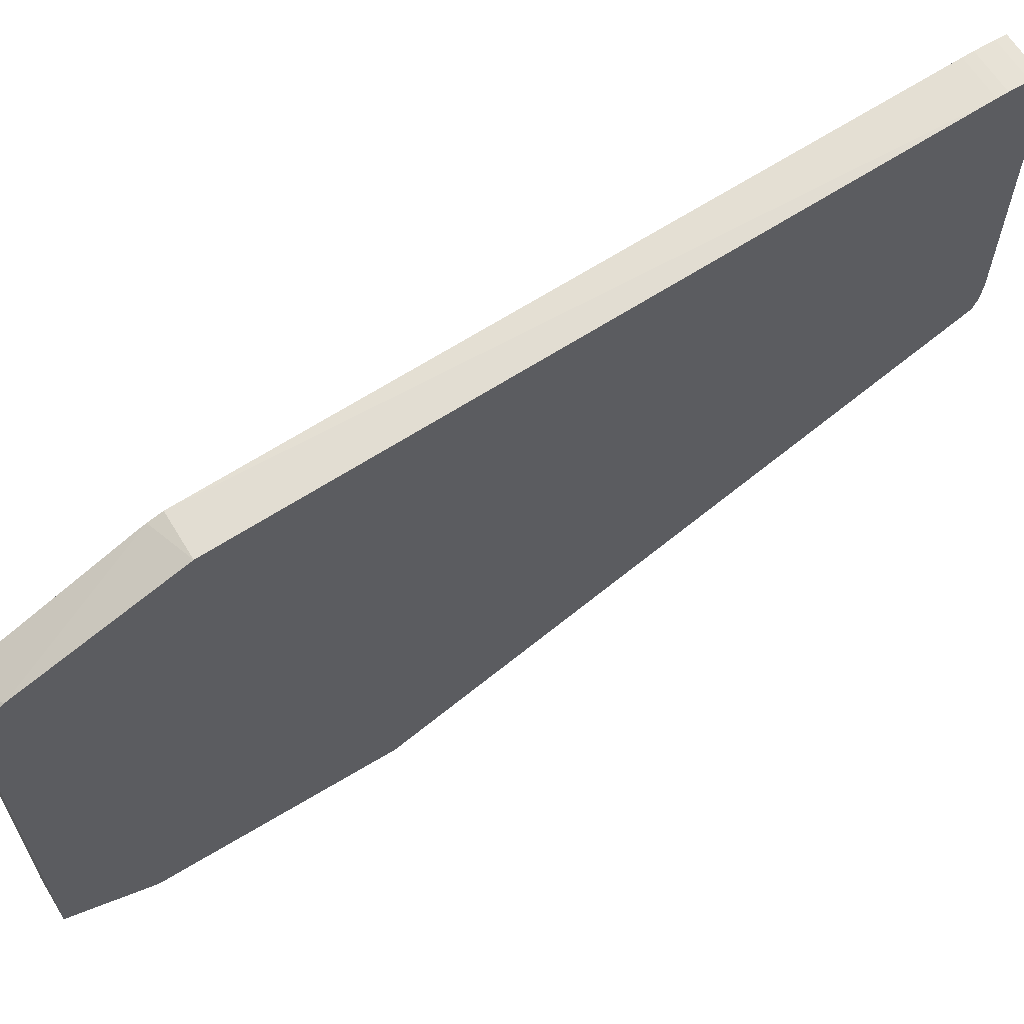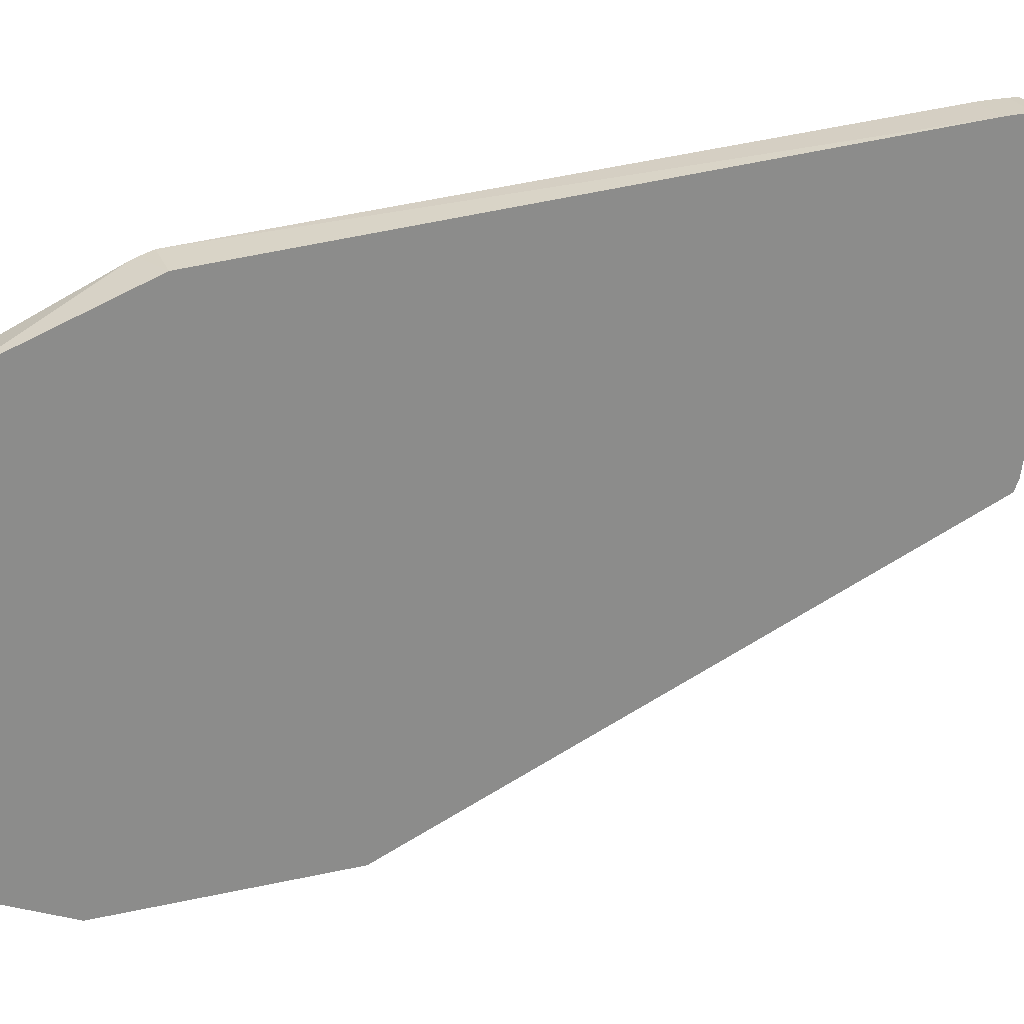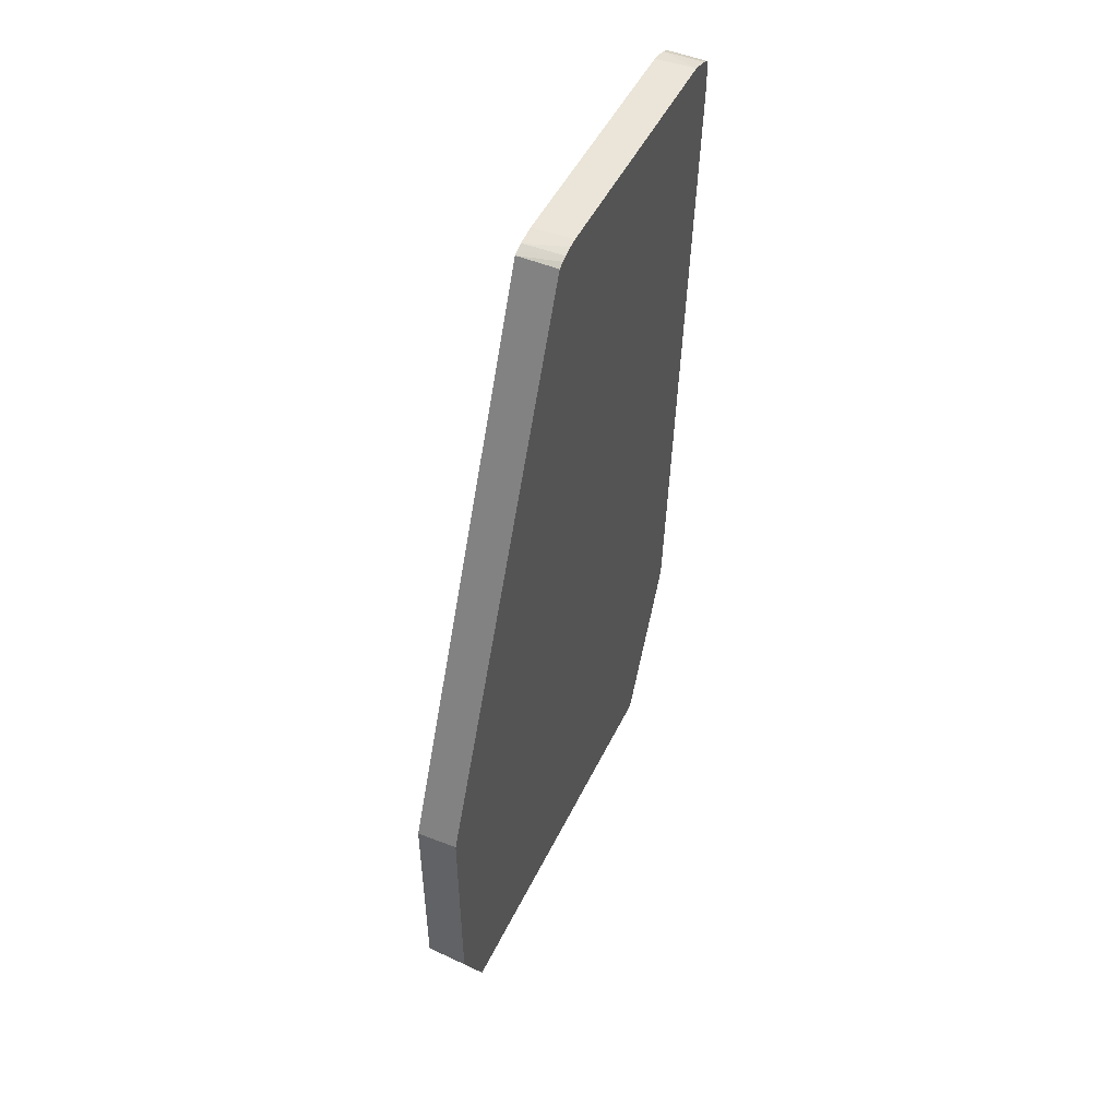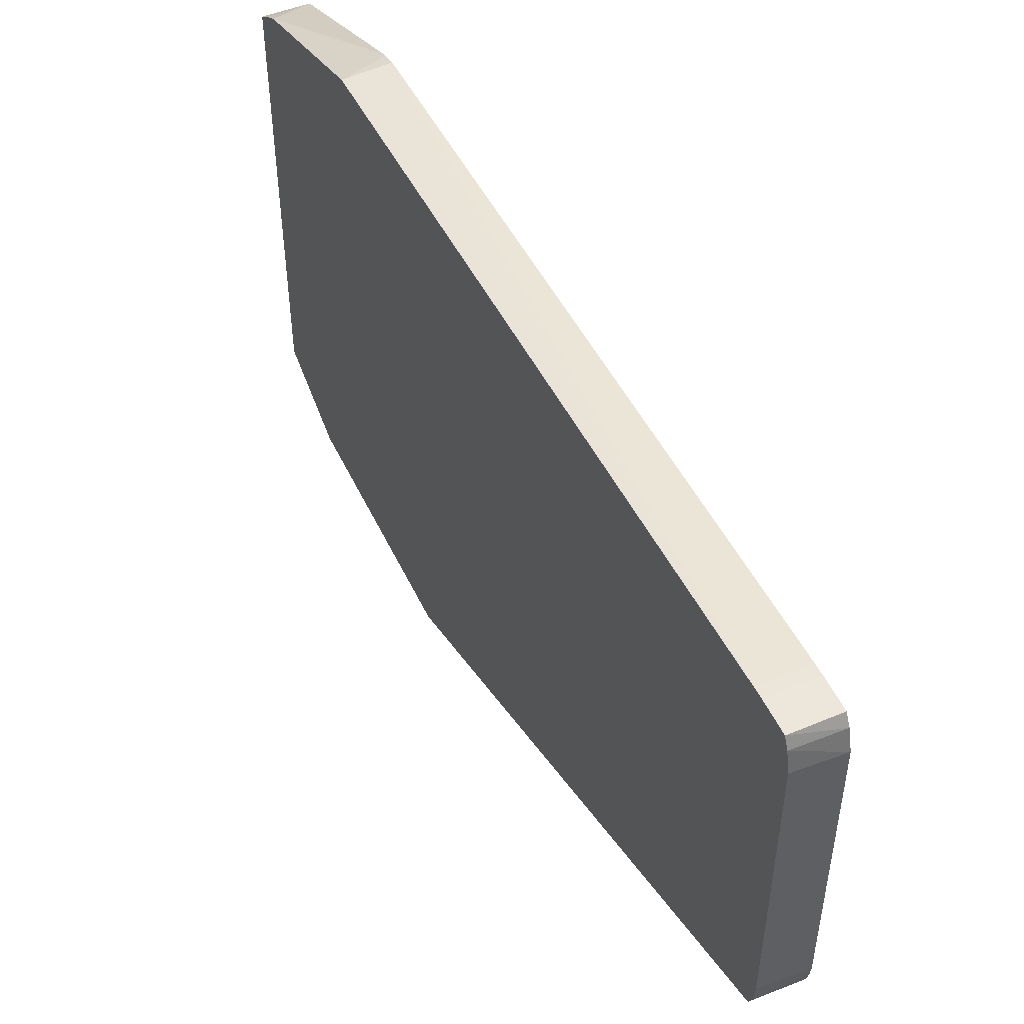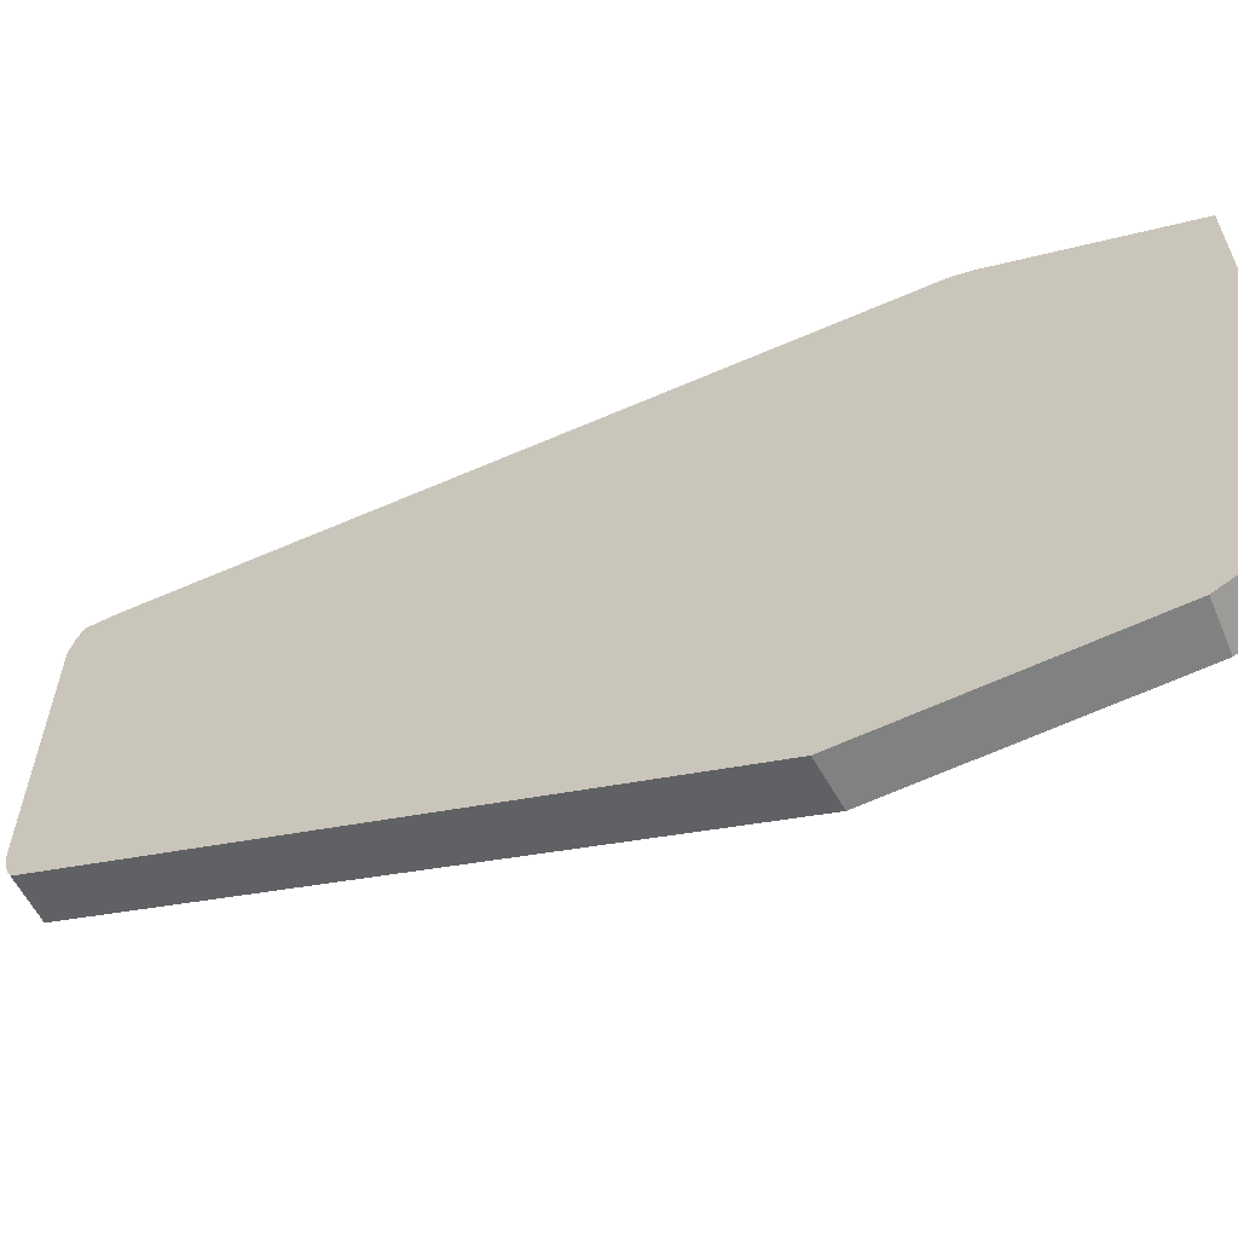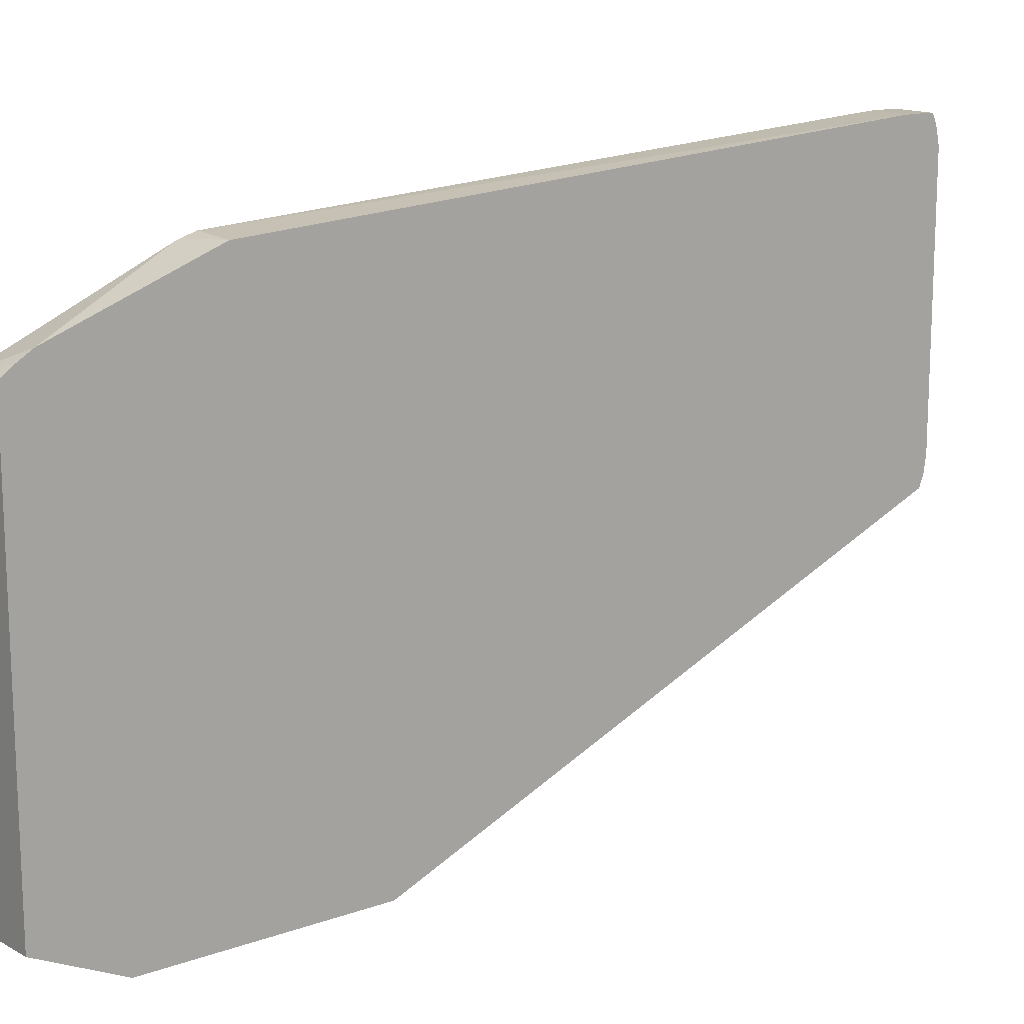
<metadata>
{"format":"obj","ext":"obj","renderer":"f3d","projection":"perspective","resolution":1024,"background":"white","views":[{"elev":63.4,"azim":-121.6,"up":"+Y"},{"elev":25.6,"azim":-109.8,"up":"+Y"},{"elev":49.7,"azim":25.3,"up":"+Z"},{"elev":51.0,"azim":-24.9,"up":"+Y"},{"elev":-60.3,"azim":115.8,"up":"+Y"},{"elev":14.5,"azim":-127.8,"up":"+Y"}]}
</metadata>
<code>
v 0.6109 -0.01006 -0.1322
v 0.581 -0.01006 -0.1306
v 0.6109 0.01629 -0.1897
v 0.6109 -0.01006 0.03506
v 0.581 0.01772 -0.1897
v 0.581 -0.01006 0.03307
v 0.6109 0.3073 -0.1897
v 0.6109 0.1614 0.436
v 0.581 0.1614 0.4357
v 0.581 0.308 -0.1897
v 0.581 0.3154 -0.1799
v 0.581 0.3219 -0.1696
v 0.6109 0.3594 -0.07511
v 0.6109 0.1657 0.4385
v 0.581 0.164 0.4367
v 0.581 0.3627 -0.06106
v 0.6109 0.3611 -0.07078
v 0.6109 0.1697 0.4401
v 0.581 0.1697 0.439
v 0.6109 0.364 -0.06106
v 0.581 0.3938 0.4066
v 0.6109 0.1767 0.4416
v 0.581 0.1832 0.441
v 0.6109 0.3938 0.4065
v 0.581 0.3941 0.4139
v 0.6109 0.394 0.41
v 0.6109 0.1832 0.4425
v 0.6109 0.1902 0.4426
v 0.581 0.3732 0.441
v 0.6109 0.3941 0.4139
v 0.581 0.3941 0.4275
v 0.6109 0.3596 0.4426
v 0.6109 0.3732 0.4425
v 0.581 0.3867 0.438
v 0.6109 0.3941 0.4275
v 0.581 0.3938 0.4346
v 0.6109 0.3938 0.4348
v 0.6109 0.3867 0.4388
f 1 2 3
f 1 3 7
f 1 7 13
f 1 13 17
f 1 17 20
f 1 20 24
f 1 24 26
f 1 26 30
f 1 30 35
f 1 35 37
f 1 37 38
f 1 38 33
f 1 33 32
f 1 32 28
f 1 28 27
f 1 27 22
f 1 22 18
f 1 18 14
f 1 14 8
f 1 8 4
f 1 4 6
f 1 6 2
f 2 5 3
f 2 6 9
f 2 9 15
f 2 15 19
f 2 19 23
f 2 23 29
f 2 29 34
f 2 34 36
f 2 36 31
f 2 31 25
f 2 25 21
f 2 21 16
f 2 16 12
f 2 12 11
f 2 11 10
f 2 10 5
f 3 5 10
f 3 10 7
f 4 8 9
f 4 9 6
f 7 10 11
f 7 11 12
f 7 12 13
f 8 14 9
f 9 14 15
f 12 16 17
f 12 17 13
f 14 18 15
f 15 18 19
f 16 20 17
f 16 21 20
f 18 22 19
f 19 22 23
f 20 21 24
f 21 25 26
f 21 26 24
f 22 27 23
f 23 27 28
f 23 28 32
f 23 32 29
f 25 30 26
f 25 31 35
f 25 35 30
f 29 32 33
f 29 33 34
f 31 36 37
f 31 37 35
f 33 38 34
f 34 38 36
f 36 38 37

</code>
